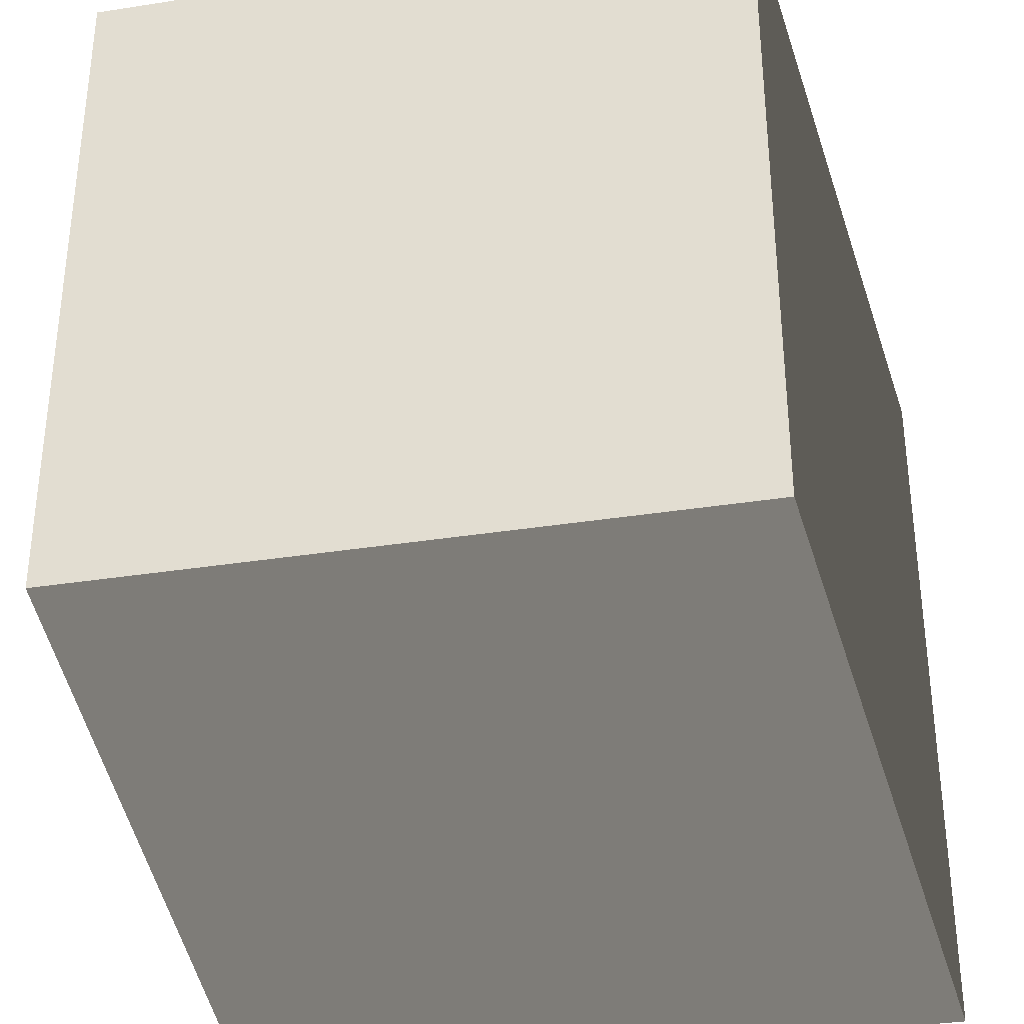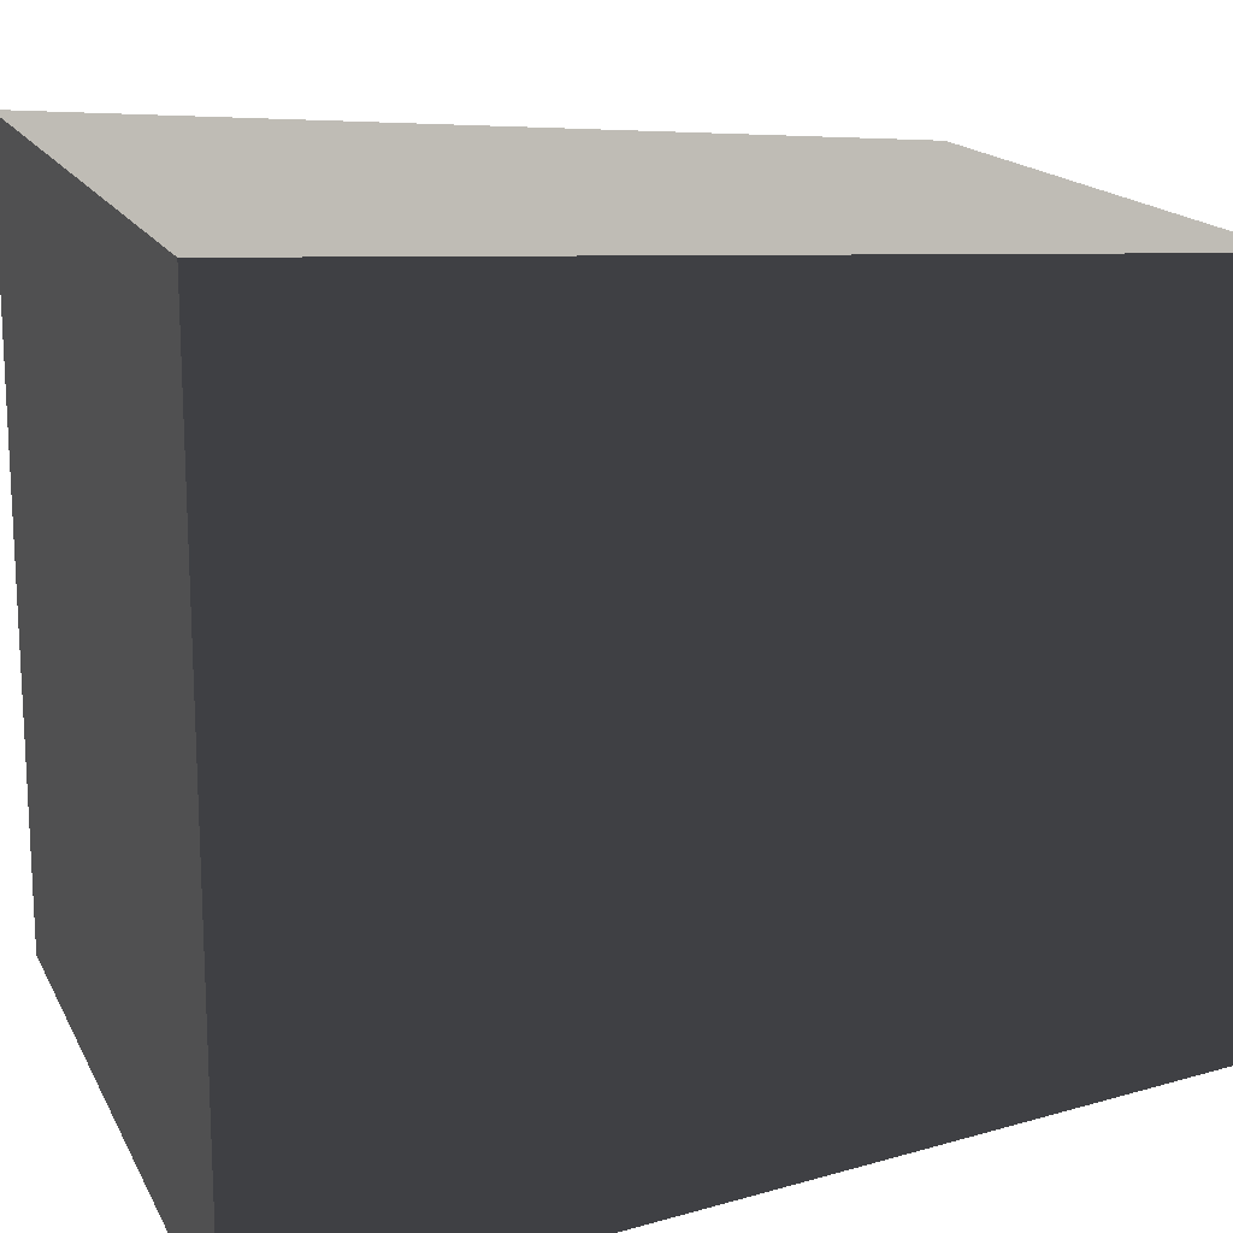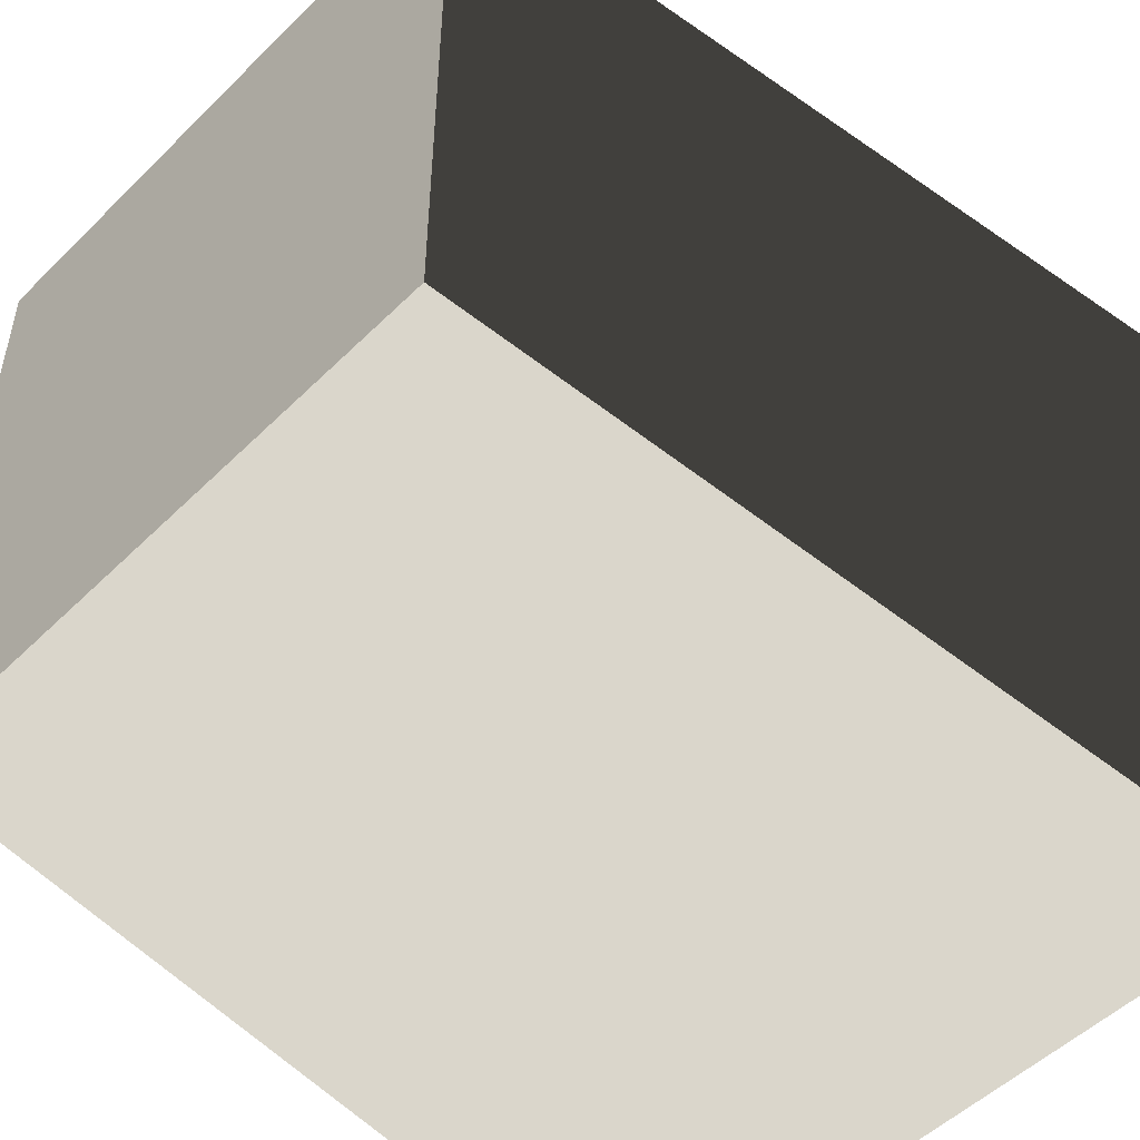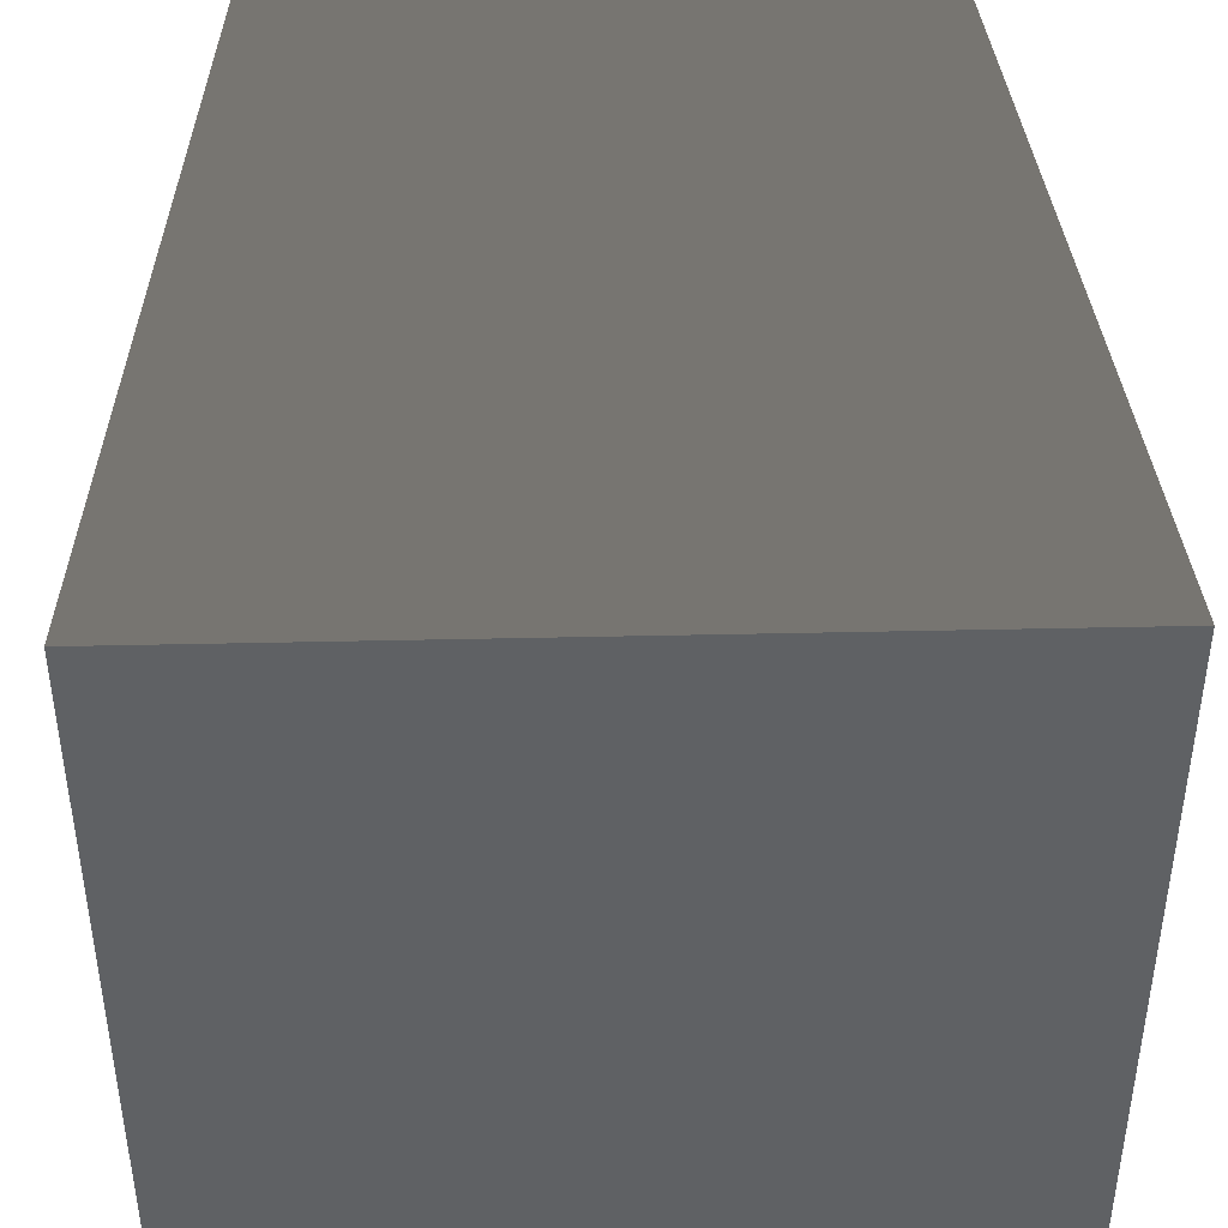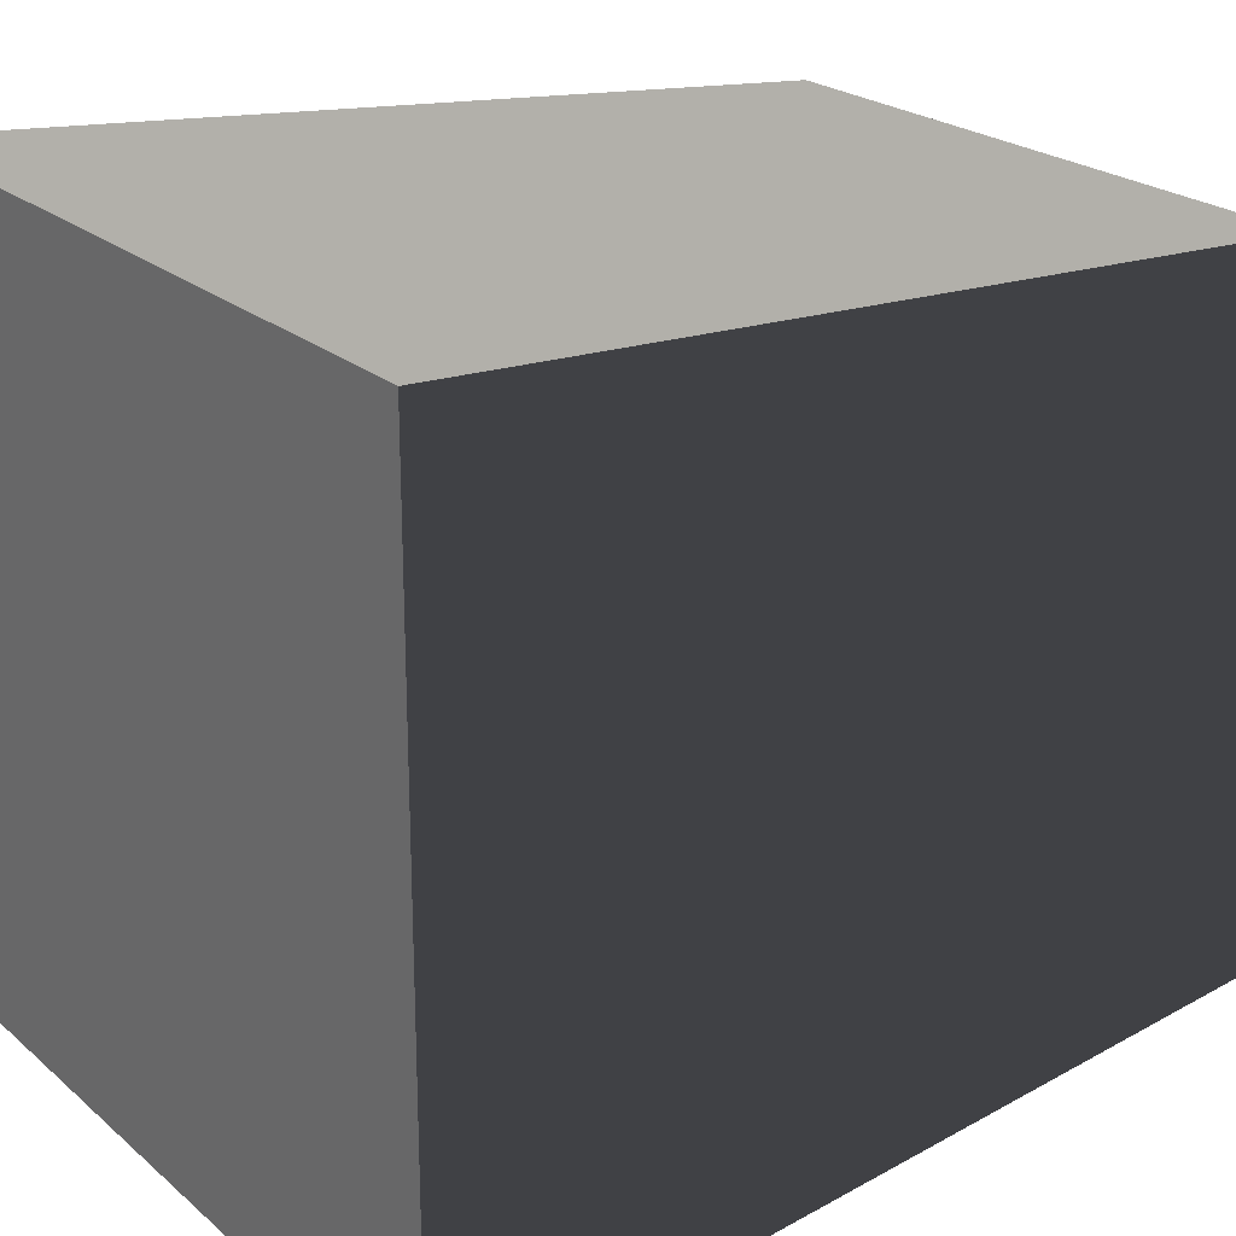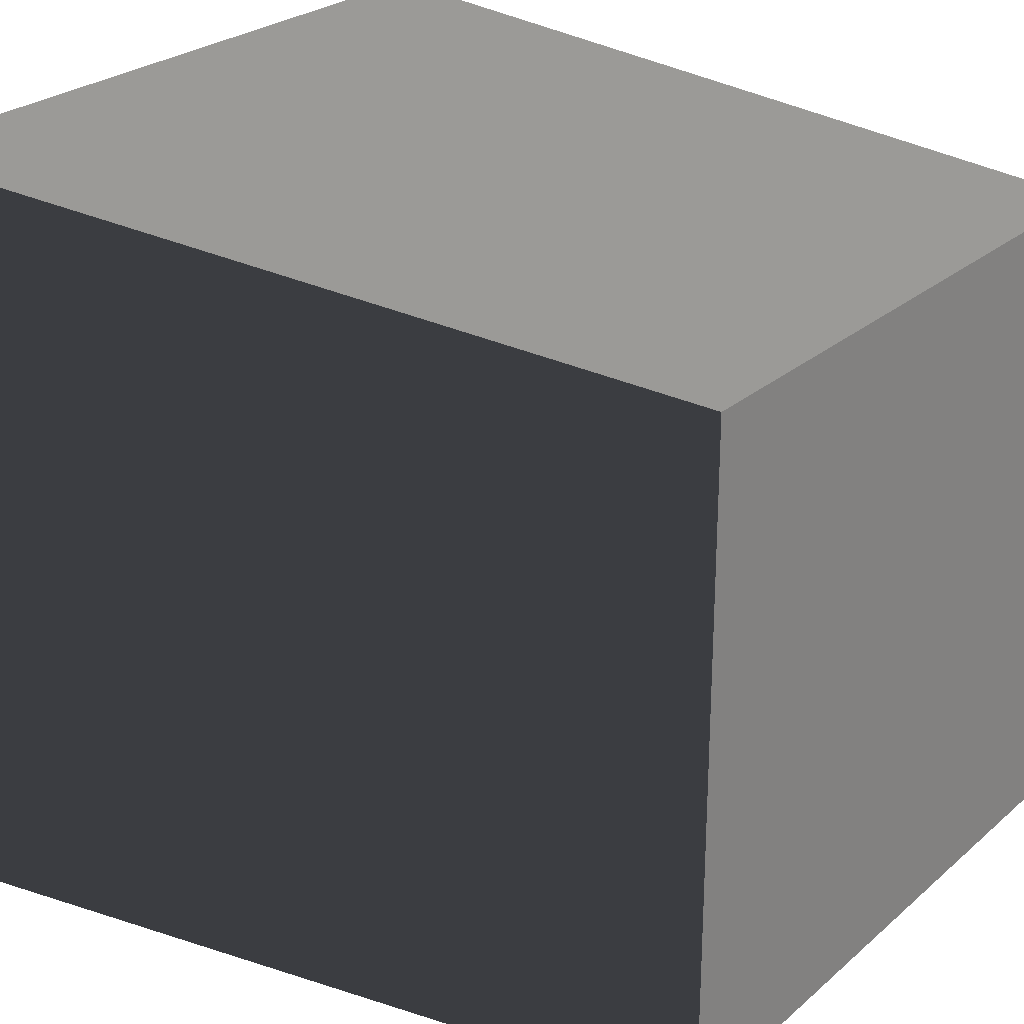
<metadata>
{"format":"obj","ext":"obj","renderer":"f3d","projection":"perspective","resolution":1024,"background":"white","views":[{"elev":-35.2,"azim":-168.2,"up":"+Z"},{"elev":16.4,"azim":70.6,"up":"+Z"},{"elev":-51.0,"azim":-133.1,"up":"+Z"},{"elev":43.3,"azim":-1.5,"up":"+Z"},{"elev":22.6,"azim":54.9,"up":"+Z"},{"elev":25.6,"azim":126.5,"up":"+Z"}]}
</metadata>
<code>
v 0.698 1.925 -0.7329
v 0.8443 -1.01e-07 -0.8632
v 0.8443 -1.01e-07 -5.357e-07
v 0.698 1.925 -4.399e-07
v 0.8443 -1.01e-07 0.8632
v 0.698 1.925 0.7329
v 4.292e-06 1.925 -0.7329
v 3.734e-06 -1.01e-07 -0.8632
v 0.8443 -1.01e-07 -0.8632
v 0.698 1.925 -0.7329
v -0.8442 -1.01e-07 -0.8632
v -0.698 1.925 -0.7329
v -0.698 1.925 -6.049e-07
v -0.8442 -1.01e-07 -5.354e-07
v -0.8442 -1.01e-07 -0.8632
v -0.698 1.925 -0.7329
v -0.698 1.925 0.7329
v -0.8442 -1.01e-07 0.8632
v 3.229e-06 1.925 -5.224e-07
v 4.292e-06 1.925 -0.7329
v 0.698 1.925 -0.7329
v 0.698 1.925 -4.399e-07
v -0.698 1.925 -0.7329
v -0.698 1.925 -6.049e-07
v 3.369e-06 1.925 0.7329
v 0.698 1.925 0.7329
v -0.698 1.925 0.7329
v 3.369e-06 1.925 0.7329
v 3.927e-06 -1.01e-07 0.8632
v -0.8442 -1.01e-07 0.8632
v -0.698 1.925 0.7329
v 0.698 1.925 0.7329
v 0.8443 -1.01e-07 0.8632
v -0.8442 -1.01e-07 -5.354e-07
v 3.229e-06 -1.01e-07 -5.224e-07
v -0.8442 -1.01e-07 -0.8632
v 3.734e-06 -1.01e-07 -0.8632
v 0.8443 -1.01e-07 -0.8632
v 0.8443 -1.01e-07 -5.357e-07
v -0.8442 -1.01e-07 0.8632
v 3.927e-06 -1.01e-07 0.8632
v 0.8443 -1.01e-07 0.8632
g Desert_Wall_Small_Column_(2)_630_66
f 1 3 2
f 1 4 3
f 4 5 3
f 4 6 5
f 7 9 8
f 7 10 9
f 11 7 8
f 11 12 7
f 13 15 14
f 13 16 15
f 17 13 14
f 17 14 18
f 19 21 20
f 19 22 21
f 19 20 23
f 19 23 24
f 25 22 19
f 25 19 24
f 25 26 22
f 25 24 27
f 28 30 29
f 28 31 30
f 32 28 29
f 32 29 33
f 34 36 35
f 36 37 35
f 37 38 35
f 38 39 35
f 40 34 35
f 41 40 35
f 39 42 35
f 42 41 35

</code>
